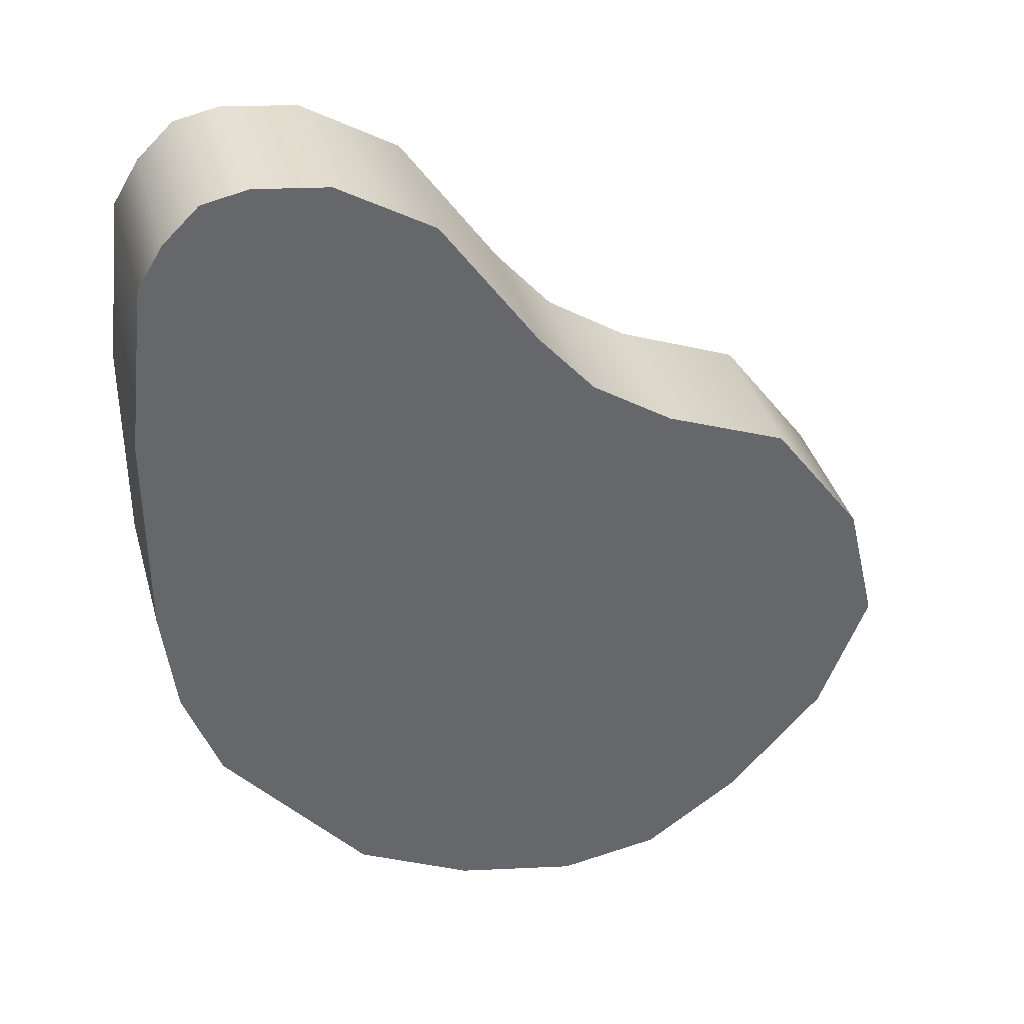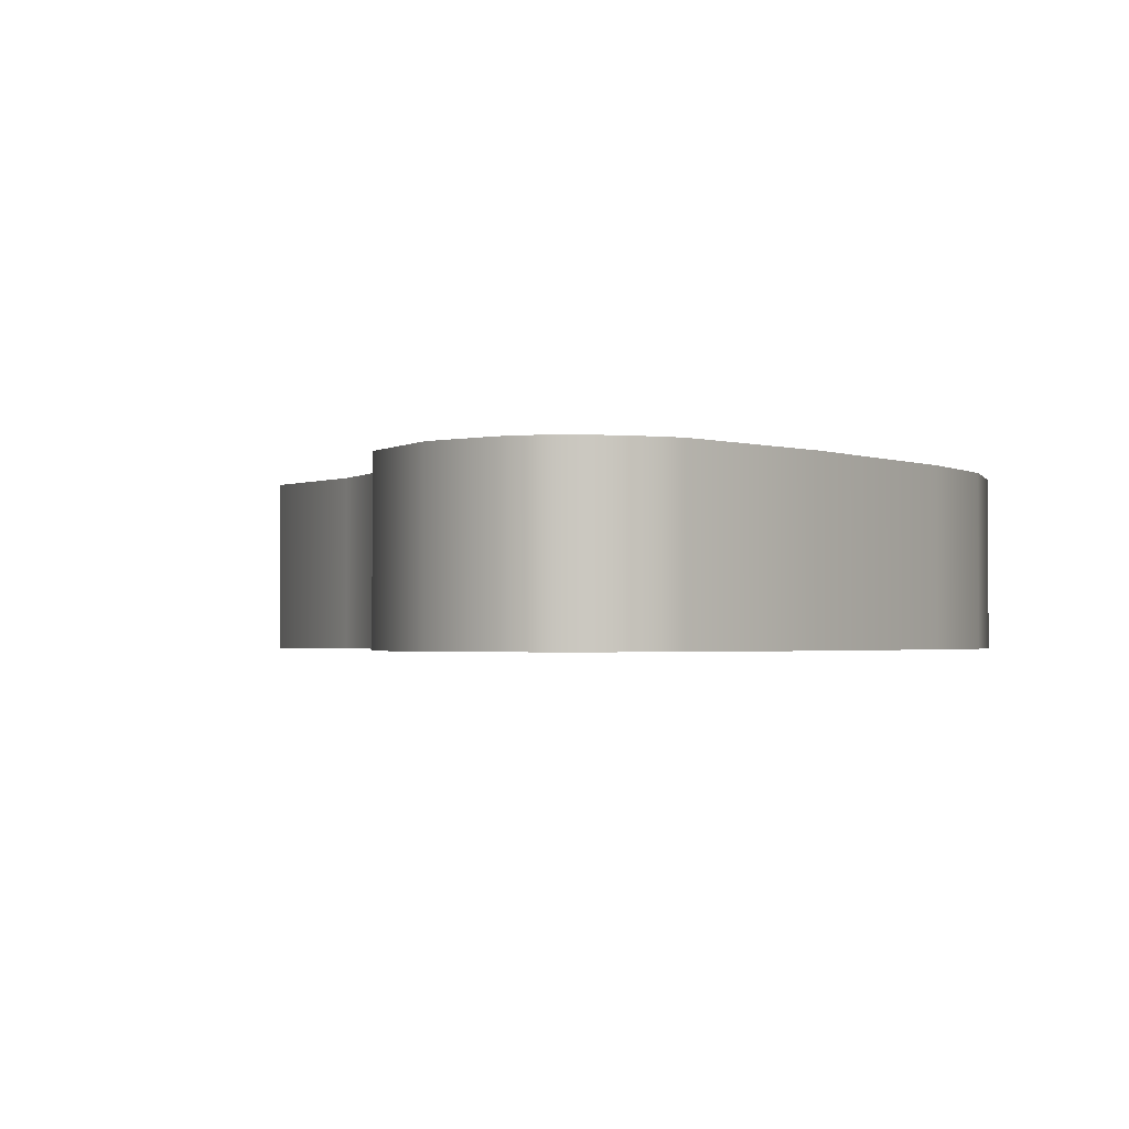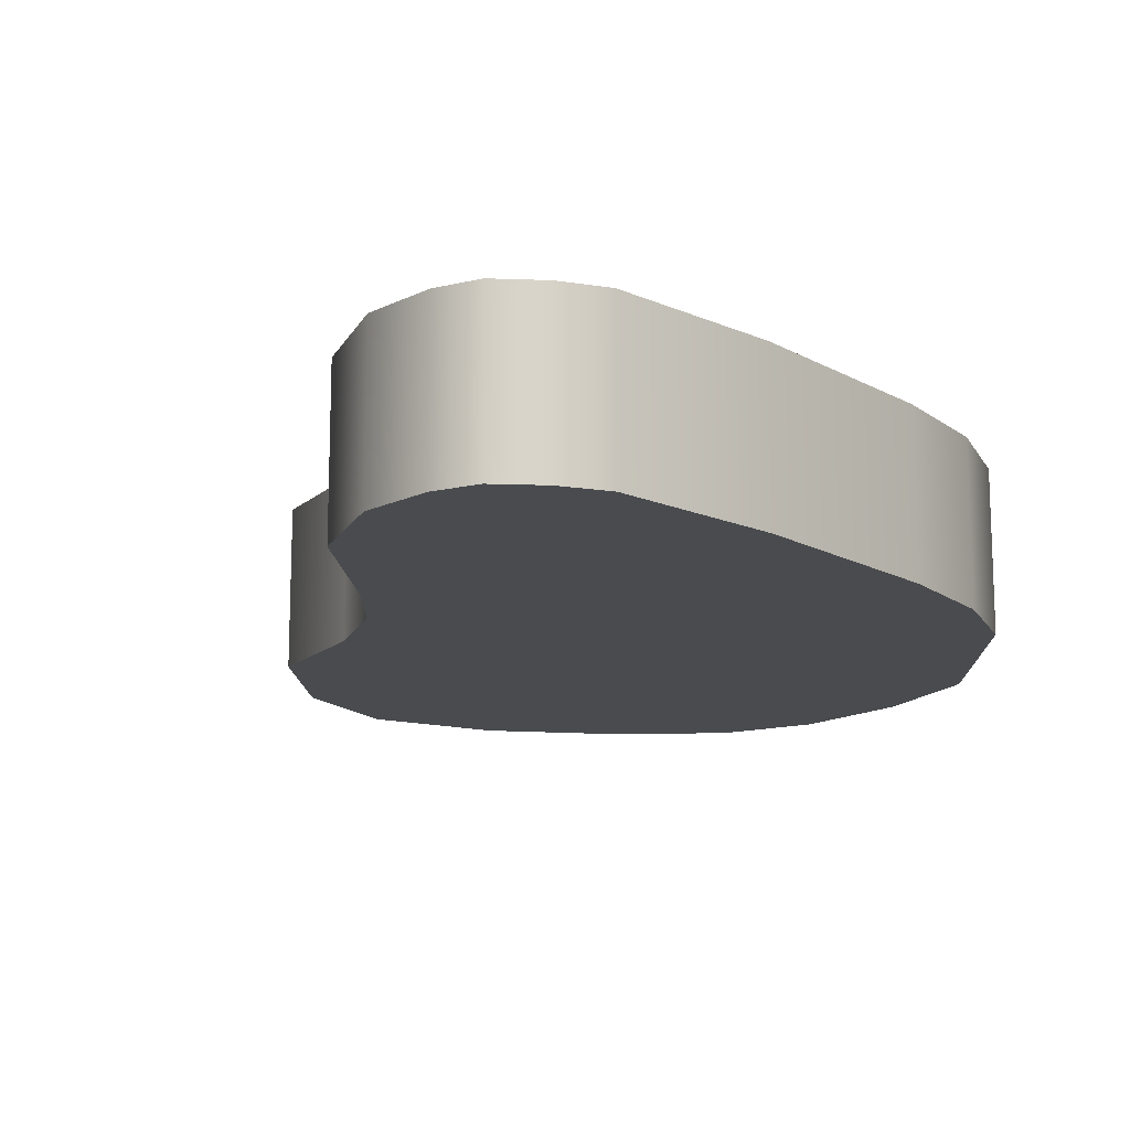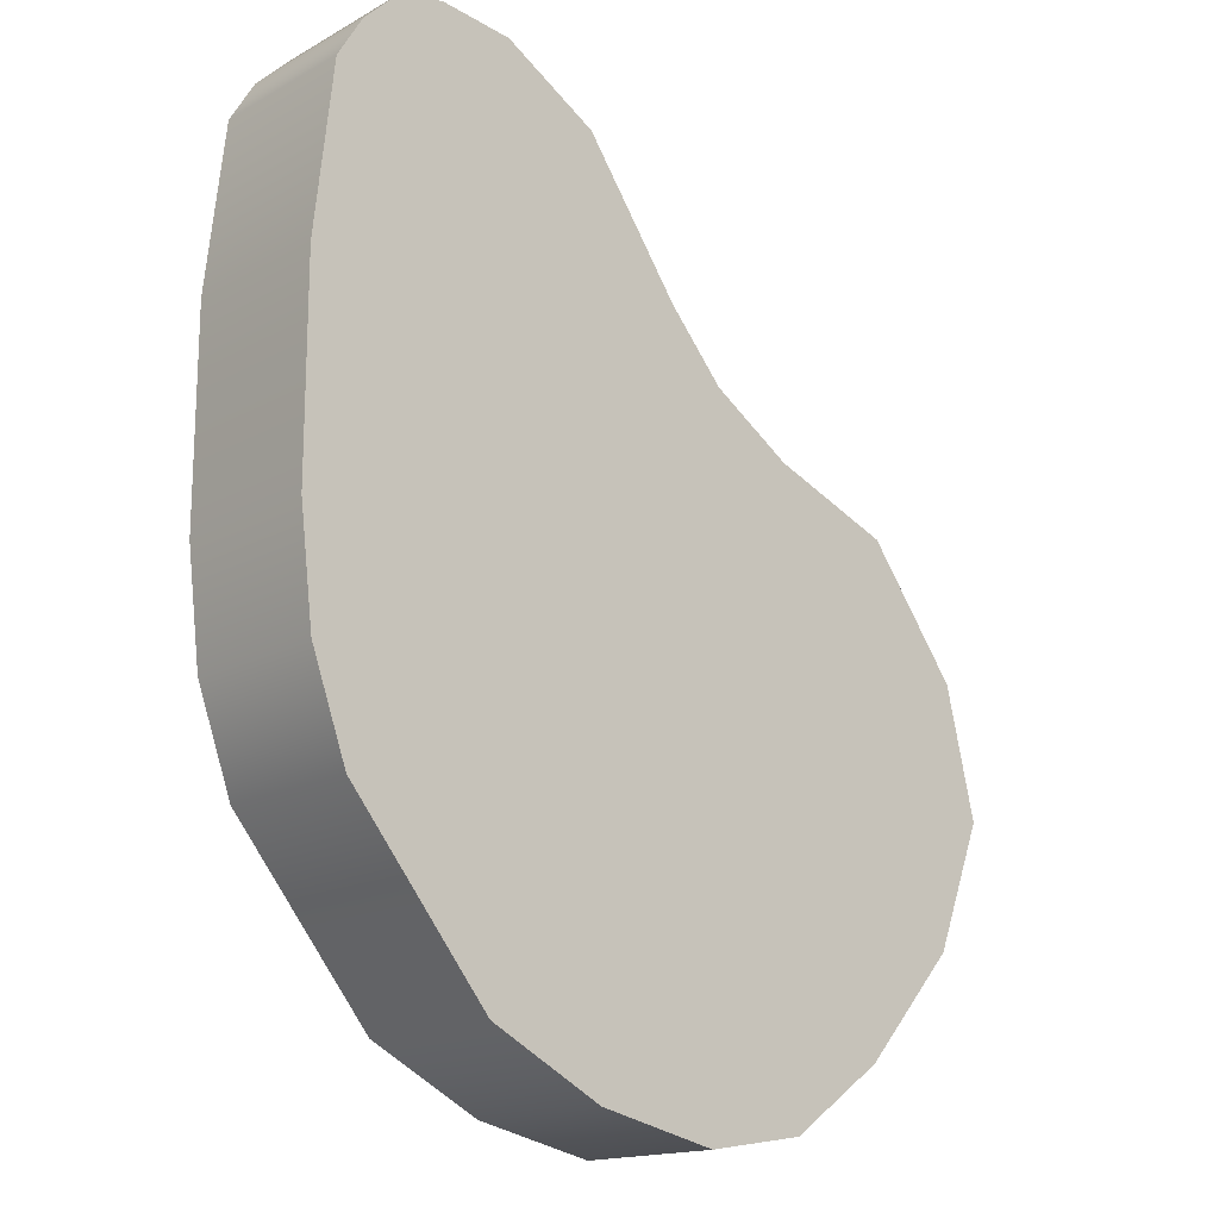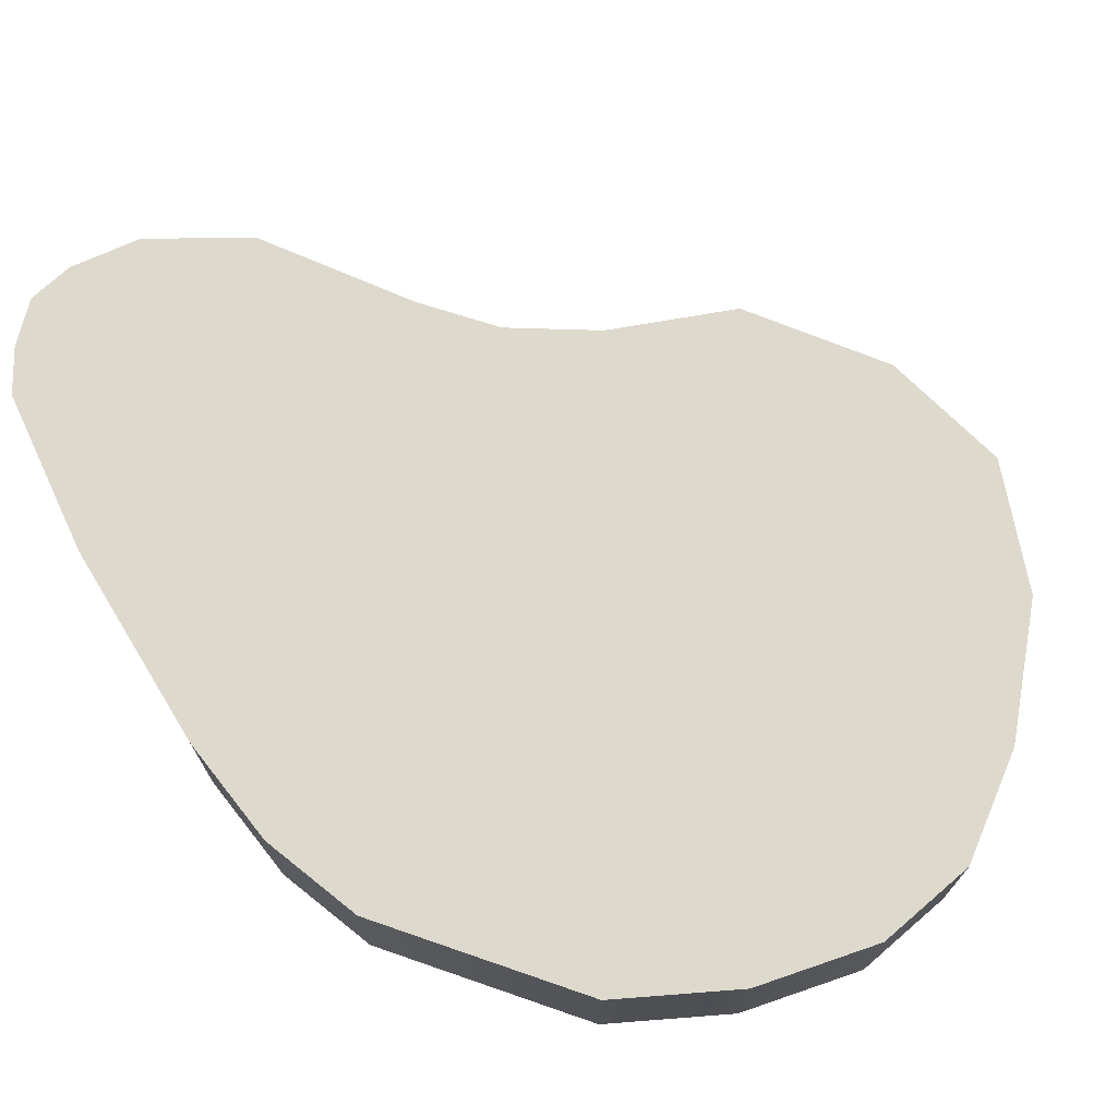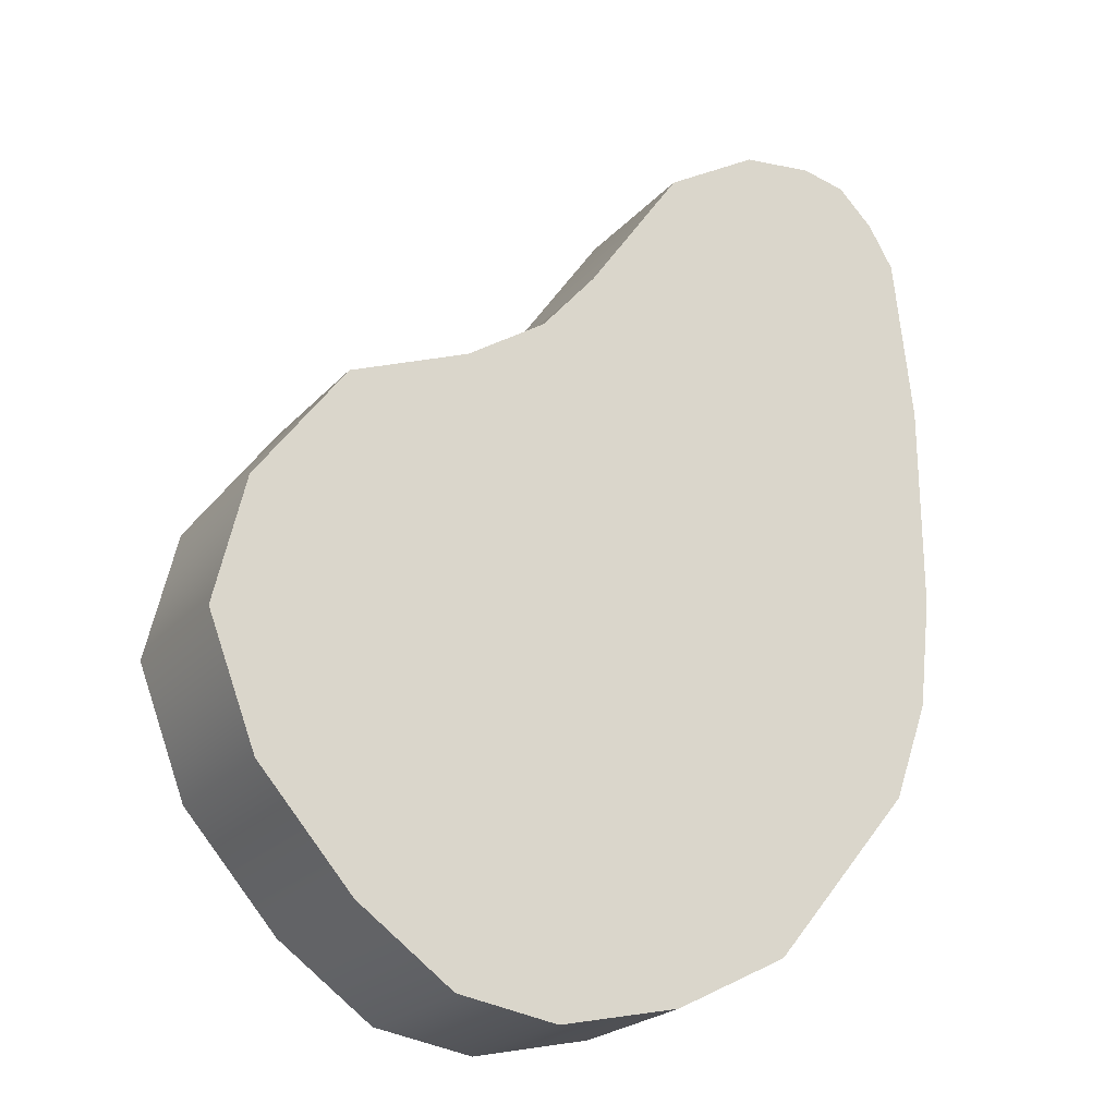
<metadata>
{"format":"obj","ext":"obj","renderer":"f3d","projection":"perspective","resolution":1024,"background":"white","views":[{"elev":38.2,"azim":164.7,"up":"+Z"},{"elev":-1.6,"azim":34.0,"up":"+Y"},{"elev":-14.2,"azim":39.5,"up":"+Y"},{"elev":-15.9,"azim":138.6,"up":"+Z"},{"elev":71.9,"azim":148.4,"up":"+Y"},{"elev":-22.7,"azim":-30.1,"up":"+Z"}]}
</metadata>
<code>
g loftedSurface17
v 10.34 2.393 12.98
v 9.237 2.393 14.05
v 7.859 2.393 14.34
v -7.349 -2.393 -11.76
v -4.421 -2.393 -13.84
v -4.421 2.393 -13.84
v -7.349 2.393 -11.76
v -10.25 -2.393 -8.485
v -10.25 2.393 -8.485
v -11.73 -2.393 -4.627
v -11.73 2.393 -4.627
v -10.8 -2.393 -0.7167
v -10.8 2.393 -0.7167
v -8.021 -2.393 3.056
v -8.021 2.393 3.056
v -4.323 -2.393 4.525
v -4.323 2.393 4.525
v -1.866 2.393 6.142
v -1.866 -2.393 6.142
v -0.171 -2.393 8.119
v -0.171 2.393 8.119
v 2.755 -2.393 12.32
v 2.755 2.393 12.32
v 5.64 -2.393 14.06
v 5.64 2.393 14.06
v 7.859 2.393 14.34
v 7.859 -2.393 14.34
v 9.237 -2.393 14.05
v 9.237 2.393 14.05
v 10.34 -2.393 12.98
v 10.34 2.393 12.98
v 11.12 -2.393 11.68
v 11.12 2.393 11.68
v 11.71 -2.393 6.521
v 11.71 2.393 6.521
v 11.73 -2.393 0.09837
v 11.73 2.393 0.09837
v 11.33 2.393 -3.33
v 11.33 -2.393 -3.33
v 10.23 -2.393 -6.389
v 10.23 2.393 -6.389
v 5.863 -2.393 -11.7
v 5.863 2.393 -11.7
v 2.362 -2.393 -13.5
v 2.362 2.393 -13.5
v -1.346 -2.393 -14.34
v -1.346 2.393 -14.34
v -4.421 -2.393 -13.84
v -4.421 2.393 -13.84
v -11.73 2.393 -4.627
v -10.25 2.393 -8.485
v -10.8 2.393 -0.7167
v -8.021 2.393 3.056
v -4.323 2.393 4.525
v -7.349 2.393 -11.76
v -4.421 2.393 -13.84
v -1.346 2.393 -14.34
v 2.362 2.393 -13.5
v 5.863 2.393 -11.7
v 10.23 2.393 -6.389
v -1.866 2.393 6.142
v 11.33 2.393 -3.33
v 11.73 2.393 0.09837
v 11.71 2.393 6.521
v -0.171 2.393 8.119
v 2.755 2.393 12.32
v 11.12 2.393 11.68
v 2.755 2.393 12.32
v 11.12 2.393 11.68
v 5.64 2.393 14.06
v 7.859 2.393 14.34
v 10.34 2.393 12.98
v -11.73 -2.393 -4.627
v -10.8 -2.393 -0.7167
v -10.25 -2.393 -8.485
v -8.021 -2.393 3.056
v -4.323 -2.393 4.525
v -7.349 -2.393 -11.76
v -4.421 -2.393 -13.84
v -1.346 -2.393 -14.34
v 2.362 -2.393 -13.5
v 5.863 -2.393 -11.7
v 10.23 -2.393 -6.389
v -1.866 -2.393 6.142
v 11.33 -2.393 -3.33
v 11.73 -2.393 0.09837
v 11.71 -2.393 6.521
v -0.171 -2.393 8.119
v 2.755 -2.393 12.32
v 11.12 -2.393 11.68
v 5.64 -2.393 14.06
v 7.859 -2.393 14.34
v 10.34 -2.393 12.98
v 9.237 -2.393 14.05
g loftedSurface17_0
f 3 2 1
f 6 5 4
f 6 4 7
f 7 4 8
f 7 8 9
f 9 8 10
f 9 10 11
f 11 10 12
f 11 12 13
f 13 12 14
f 13 14 15
f 15 14 16
f 15 16 17
f 18 17 16
f 18 16 19
f 18 19 20
f 18 20 21
f 21 20 22
f 21 22 23
f 23 22 24
f 23 24 25
f 26 25 24
f 26 24 27
f 26 27 28
f 26 28 29
f 29 28 30
f 29 30 31
f 31 30 32
f 31 32 33
f 33 32 34
f 33 34 35
f 35 34 36
f 35 36 37
f 38 37 36
f 38 36 39
f 38 39 40
f 38 40 41
f 41 40 42
f 41 42 43
f 43 42 44
f 43 44 45
f 45 44 46
f 45 46 47
f 47 46 48
f 47 48 49
f 52 51 50
f 53 51 52
f 54 51 53
f 54 55 51
f 54 56 55
f 54 57 56
f 54 58 57
f 54 59 58
f 54 60 59
f 61 60 54
f 61 62 60
f 61 63 62
f 61 64 63
f 65 64 61
f 66 64 65
f 66 67 64
f 70 69 68
f 71 69 70
f 71 72 69
f 75 74 73
f 75 76 74
f 75 77 76
f 78 77 75
f 79 77 78
f 80 77 79
f 81 77 80
f 82 77 81
f 83 77 82
f 83 84 77
f 85 84 83
f 86 84 85
f 87 84 86
f 87 88 84
f 87 89 88
f 90 89 87
f 90 91 89
f 90 92 91
f 93 92 90
f 94 92 93

</code>
